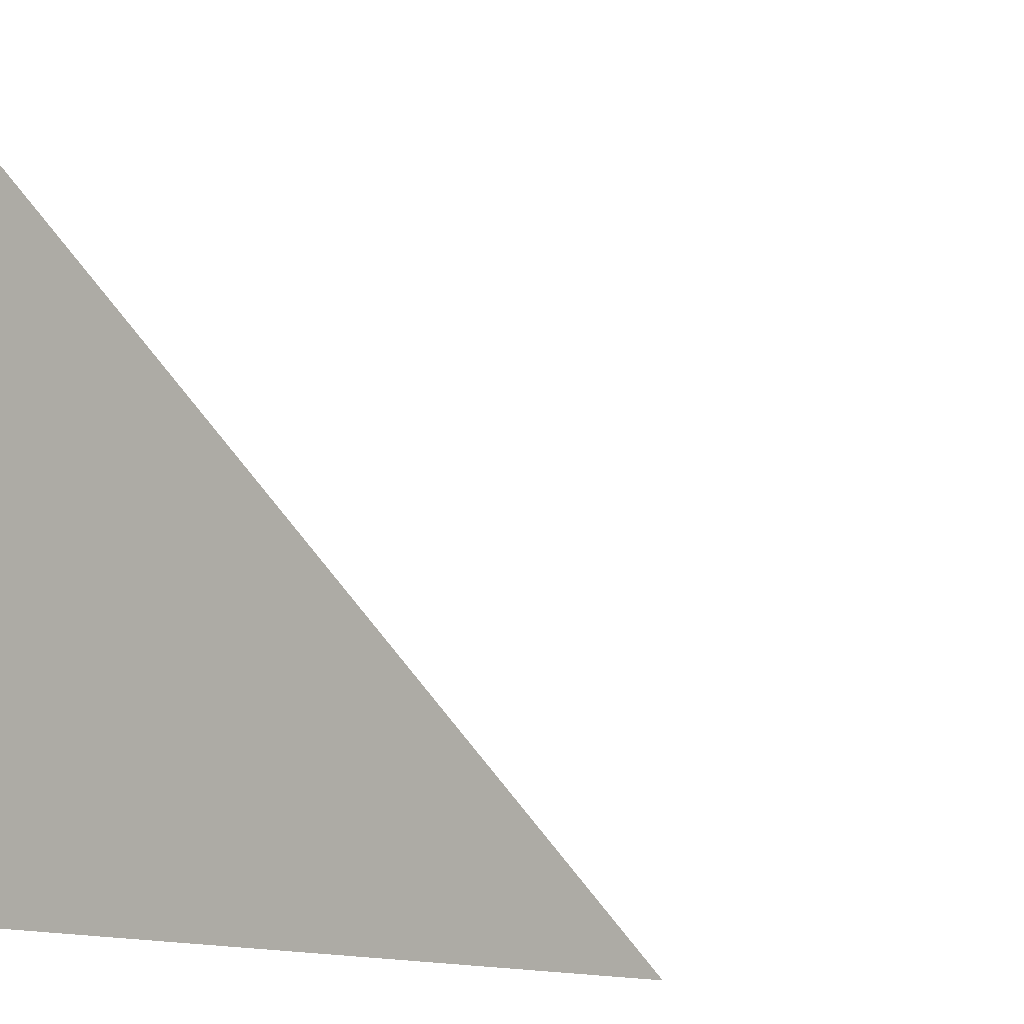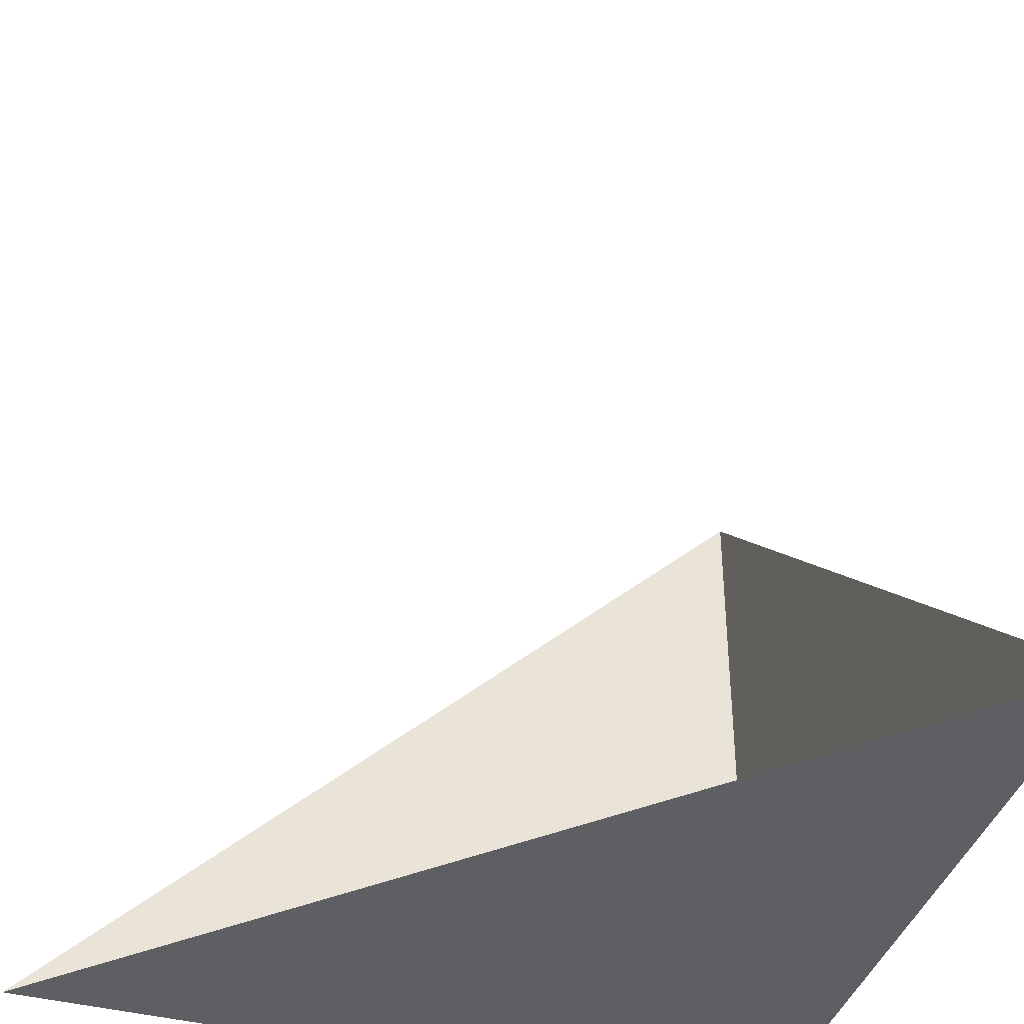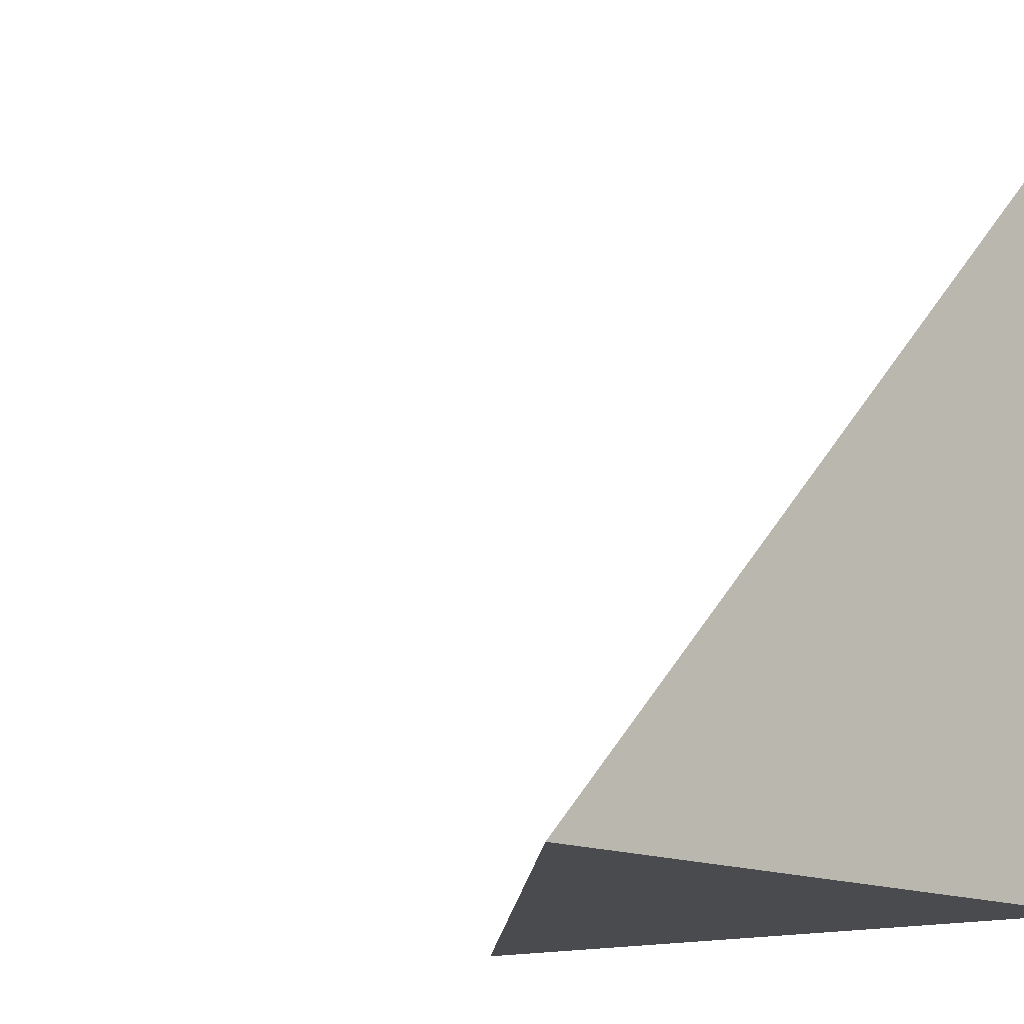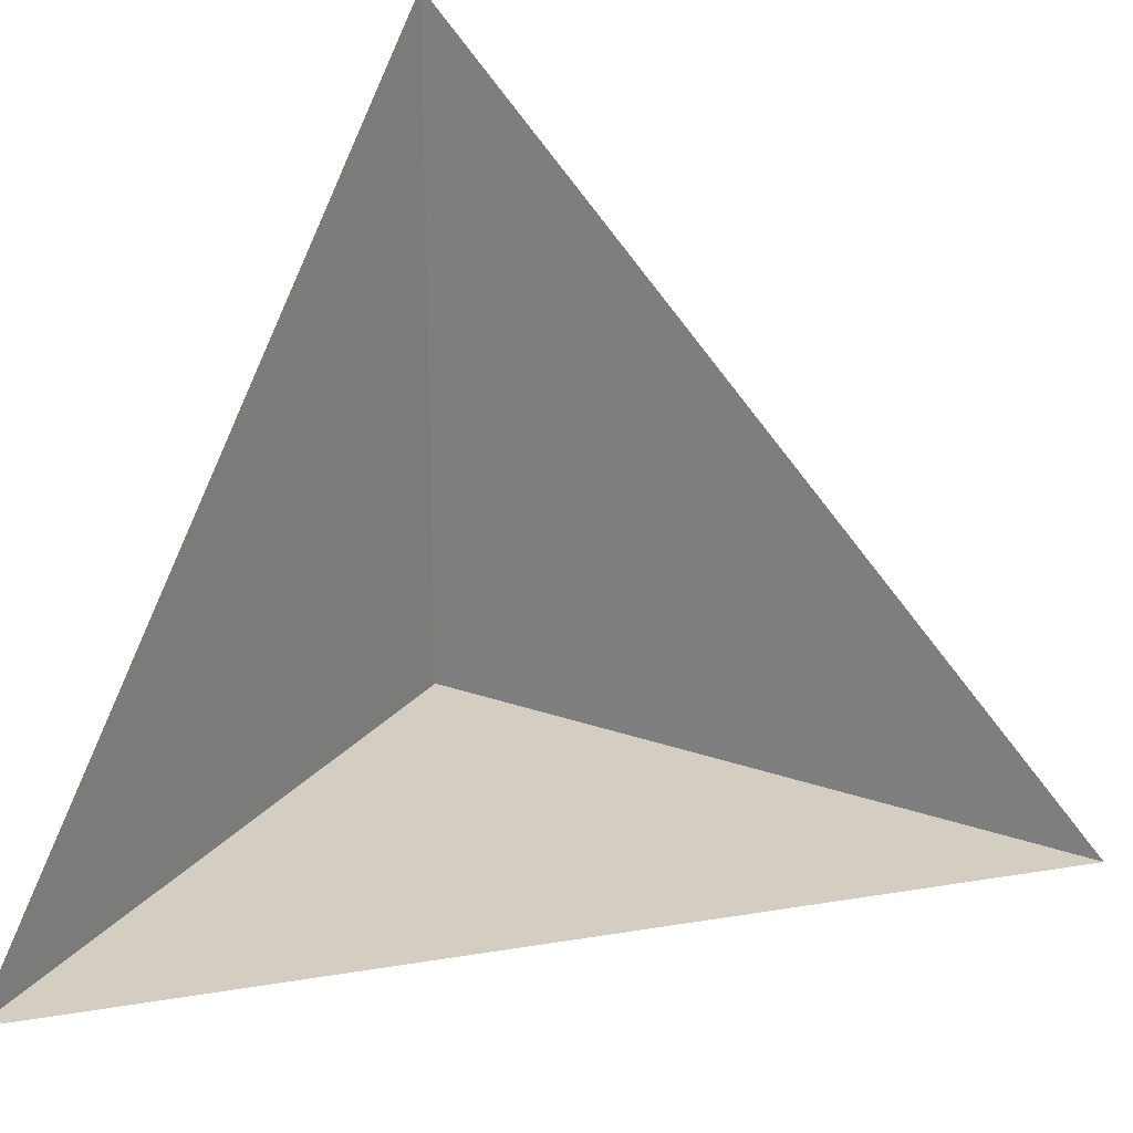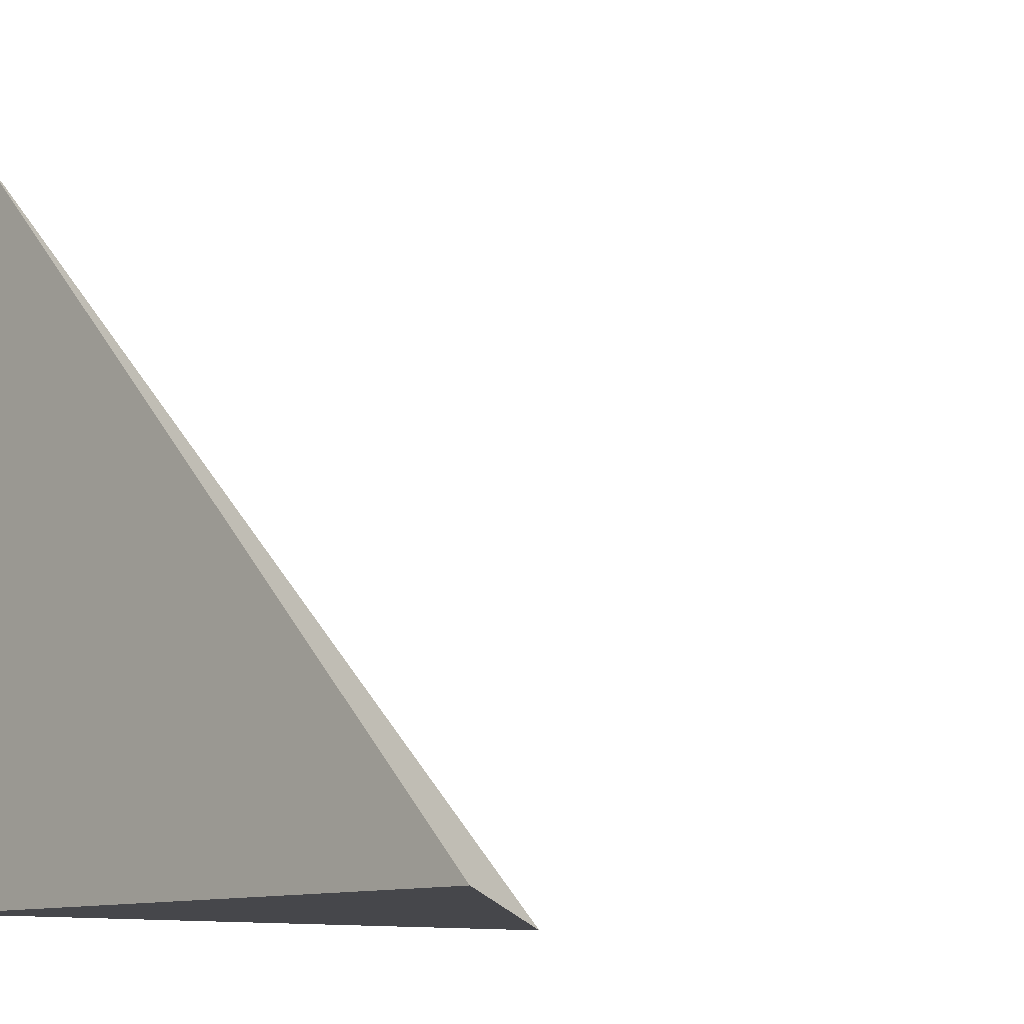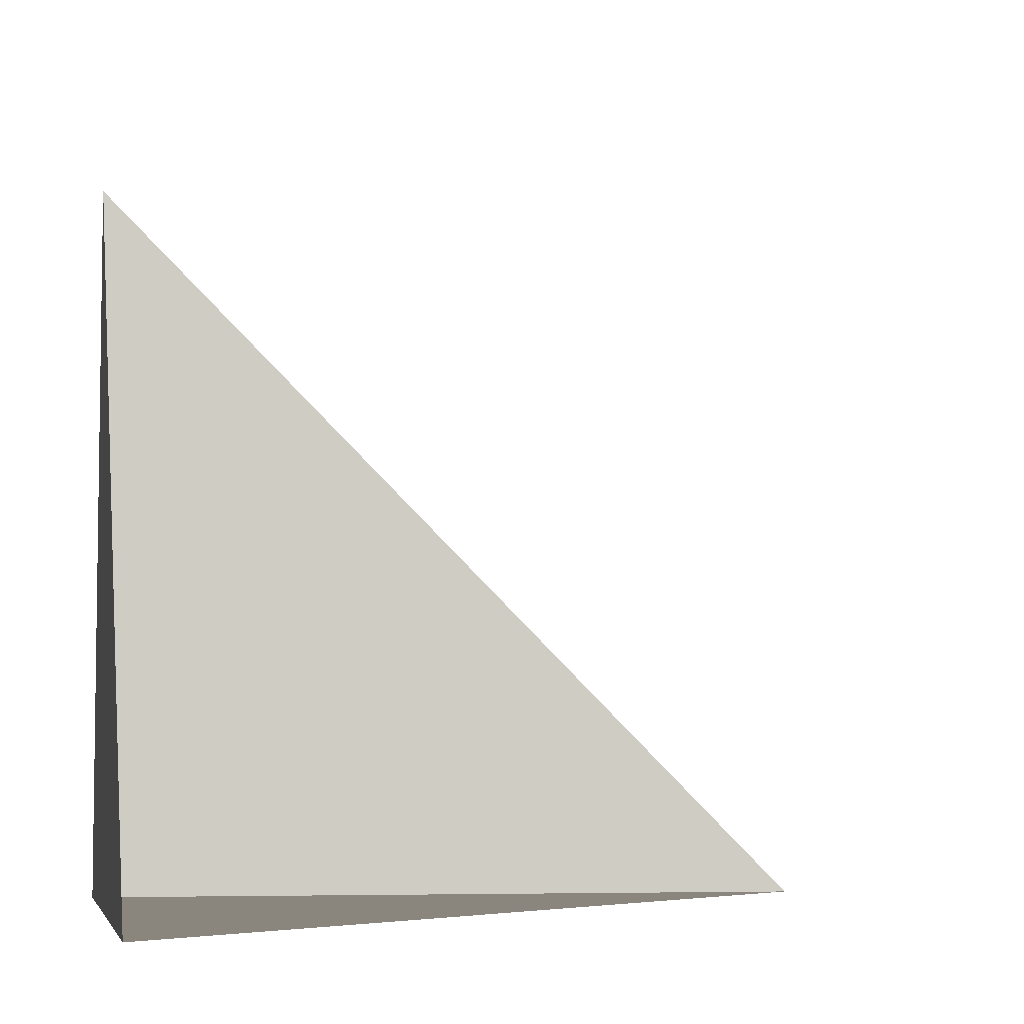
<metadata>
{"format":"obj","ext":"obj","renderer":"f3d","projection":"perspective","resolution":1024,"background":"white","views":[{"elev":-2.9,"azim":-147.2,"up":"+Y"},{"elev":-40.7,"azim":-107.6,"up":"+Z"},{"elev":-13.9,"azim":42.4,"up":"+Y"},{"elev":24.9,"azim":-150.3,"up":"+Z"},{"elev":-10.7,"azim":138.3,"up":"+Z"},{"elev":-5.6,"azim":169.3,"up":"+Z"}]}
</metadata>
<code>
o Cube
v 0 0 0
v 0 1 0
v 0 0 1
v -1 0 0
f 2 3 1
f 1 3 4
f 4 2 1

</code>
